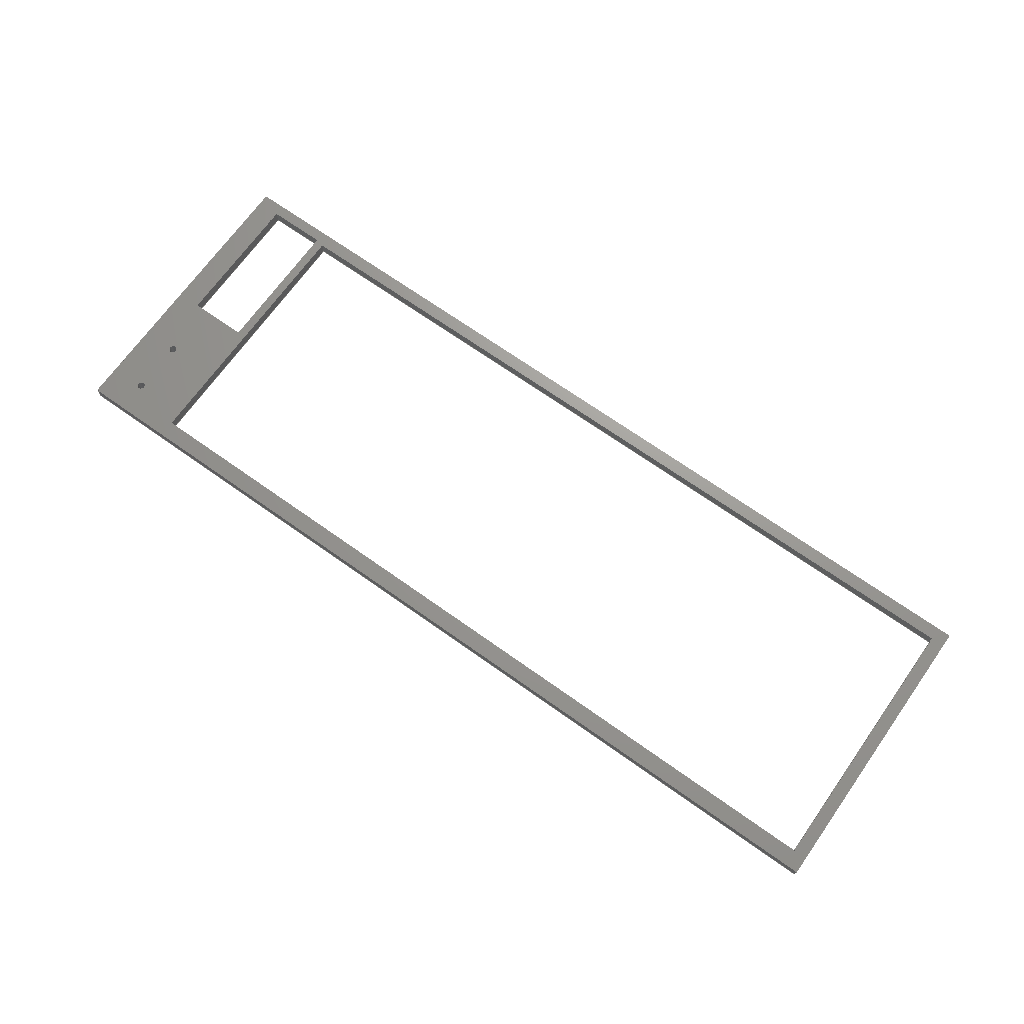
<metadata>
{"format":"step","ext":"step","renderer":"f3d","projection":"perspective","resolution":1024,"background":"white","views":[{"elev":69.5,"azim":35.4,"up":"+Z"}]}
</metadata>
<code>
ISO-10303-21;
DATA;
#1=SHAPE_REPRESENTATION_RELATIONSHIP('','',#322,#2);
#2=ADVANCED_BREP_SHAPE_REPRESENTATION('',(#320),#508);
#3=CIRCLE('',#335,0.001524);
#4=CIRCLE('',#336,0.001524);
#5=CIRCLE('',#338,0.001524);
#6=CIRCLE('',#339,0.001524);
#7=CYLINDRICAL_SURFACE('',#334,0.001524);
#8=CYLINDRICAL_SURFACE('',#337,0.001524);
#9=ORIENTED_EDGE('',*,*,#89,.F.);
#10=ORIENTED_EDGE('',*,*,#90,.F.);
#11=ORIENTED_EDGE('',*,*,#91,.T.);
#12=ORIENTED_EDGE('',*,*,#92,.T.);
#13=ORIENTED_EDGE('',*,*,#93,.T.);
#14=ORIENTED_EDGE('',*,*,#94,.F.);
#15=ORIENTED_EDGE('',*,*,#95,.F.);
#16=ORIENTED_EDGE('',*,*,#90,.T.);
#17=ORIENTED_EDGE('',*,*,#96,.T.);
#18=ORIENTED_EDGE('',*,*,#97,.F.);
#19=ORIENTED_EDGE('',*,*,#98,.F.);
#20=ORIENTED_EDGE('',*,*,#94,.T.);
#21=ORIENTED_EDGE('',*,*,#99,.F.);
#22=ORIENTED_EDGE('',*,*,#100,.F.);
#23=ORIENTED_EDGE('',*,*,#101,.T.);
#24=ORIENTED_EDGE('',*,*,#102,.T.);
#25=ORIENTED_EDGE('',*,*,#103,.T.);
#26=ORIENTED_EDGE('',*,*,#104,.F.);
#27=ORIENTED_EDGE('',*,*,#105,.F.);
#28=ORIENTED_EDGE('',*,*,#100,.T.);
#29=ORIENTED_EDGE('',*,*,#106,.T.);
#30=ORIENTED_EDGE('',*,*,#107,.F.);
#31=ORIENTED_EDGE('',*,*,#108,.F.);
#32=ORIENTED_EDGE('',*,*,#104,.T.);
#33=ORIENTED_EDGE('',*,*,#109,.F.);
#34=ORIENTED_EDGE('',*,*,#110,.F.);
#35=ORIENTED_EDGE('',*,*,#111,.T.);
#36=ORIENTED_EDGE('',*,*,#112,.T.);
#37=ORIENTED_EDGE('',*,*,#113,.T.);
#38=ORIENTED_EDGE('',*,*,#114,.F.);
#39=ORIENTED_EDGE('',*,*,#115,.F.);
#40=ORIENTED_EDGE('',*,*,#110,.T.);
#41=ORIENTED_EDGE('',*,*,#116,.T.);
#42=ORIENTED_EDGE('',*,*,#117,.F.);
#43=ORIENTED_EDGE('',*,*,#118,.F.);
#44=ORIENTED_EDGE('',*,*,#114,.T.);
#45=ORIENTED_EDGE('',*,*,#119,.F.);
#46=ORIENTED_EDGE('',*,*,#102,.F.);
#47=ORIENTED_EDGE('',*,*,#120,.T.);
#48=ORIENTED_EDGE('',*,*,#107,.T.);
#49=ORIENTED_EDGE('',*,*,#121,.T.);
#50=ORIENTED_EDGE('',*,*,#122,.F.);
#51=ORIENTED_EDGE('',*,*,#123,.T.);
#52=ORIENTED_EDGE('',*,*,#124,.F.);
#53=ORIENTED_EDGE('',*,*,#125,.F.);
#54=ORIENTED_EDGE('',*,*,#112,.F.);
#55=ORIENTED_EDGE('',*,*,#126,.T.);
#56=ORIENTED_EDGE('',*,*,#117,.T.);
#57=ORIENTED_EDGE('',*,*,#127,.F.);
#58=ORIENTED_EDGE('',*,*,#92,.F.);
#59=ORIENTED_EDGE('',*,*,#128,.T.);
#60=ORIENTED_EDGE('',*,*,#97,.T.);
#61=ORIENTED_EDGE('',*,*,#111,.F.);
#62=ORIENTED_EDGE('',*,*,#115,.T.);
#63=ORIENTED_EDGE('',*,*,#118,.T.);
#64=ORIENTED_EDGE('',*,*,#126,.F.);
#65=ORIENTED_EDGE('',*,*,#123,.F.);
#66=ORIENTED_EDGE('',*,*,#121,.F.);
#67=ORIENTED_EDGE('',*,*,#101,.F.);
#68=ORIENTED_EDGE('',*,*,#105,.T.);
#69=ORIENTED_EDGE('',*,*,#108,.T.);
#70=ORIENTED_EDGE('',*,*,#120,.F.);
#71=ORIENTED_EDGE('',*,*,#91,.F.);
#72=ORIENTED_EDGE('',*,*,#95,.T.);
#73=ORIENTED_EDGE('',*,*,#98,.T.);
#74=ORIENTED_EDGE('',*,*,#128,.F.);
#75=ORIENTED_EDGE('',*,*,#109,.T.);
#76=ORIENTED_EDGE('',*,*,#125,.T.);
#77=ORIENTED_EDGE('',*,*,#116,.F.);
#78=ORIENTED_EDGE('',*,*,#113,.F.);
#79=ORIENTED_EDGE('',*,*,#124,.T.);
#80=ORIENTED_EDGE('',*,*,#122,.T.);
#81=ORIENTED_EDGE('',*,*,#99,.T.);
#82=ORIENTED_EDGE('',*,*,#119,.T.);
#83=ORIENTED_EDGE('',*,*,#106,.F.);
#84=ORIENTED_EDGE('',*,*,#103,.F.);
#85=ORIENTED_EDGE('',*,*,#89,.T.);
#86=ORIENTED_EDGE('',*,*,#127,.T.);
#87=ORIENTED_EDGE('',*,*,#96,.F.);
#88=ORIENTED_EDGE('',*,*,#93,.F.);
#89=EDGE_CURVE('',#129,#130,#157,.T.);
#90=EDGE_CURVE('',#131,#129,#158,.T.);
#91=EDGE_CURVE('',#131,#132,#159,.T.);
#92=EDGE_CURVE('',#132,#130,#160,.T.);
#93=EDGE_CURVE('',#129,#133,#161,.T.);
#94=EDGE_CURVE('',#134,#133,#162,.T.);
#95=EDGE_CURVE('',#131,#134,#163,.T.);
#96=EDGE_CURVE('',#133,#135,#164,.T.);
#97=EDGE_CURVE('',#136,#135,#165,.T.);
#98=EDGE_CURVE('',#134,#136,#166,.T.);
#99=EDGE_CURVE('',#137,#138,#167,.T.);
#100=EDGE_CURVE('',#139,#137,#168,.T.);
#101=EDGE_CURVE('',#139,#140,#169,.T.);
#102=EDGE_CURVE('',#140,#138,#170,.T.);
#103=EDGE_CURVE('',#137,#141,#171,.T.);
#104=EDGE_CURVE('',#142,#141,#172,.T.);
#105=EDGE_CURVE('',#139,#142,#173,.T.);
#106=EDGE_CURVE('',#141,#143,#174,.T.);
#107=EDGE_CURVE('',#144,#143,#175,.T.);
#108=EDGE_CURVE('',#142,#144,#176,.T.);
#109=EDGE_CURVE('',#145,#146,#177,.T.);
#110=EDGE_CURVE('',#147,#145,#178,.T.);
#111=EDGE_CURVE('',#147,#148,#179,.T.);
#112=EDGE_CURVE('',#148,#146,#180,.T.);
#113=EDGE_CURVE('',#145,#149,#181,.T.);
#114=EDGE_CURVE('',#150,#149,#182,.T.);
#115=EDGE_CURVE('',#147,#150,#183,.T.);
#116=EDGE_CURVE('',#149,#151,#184,.T.);
#117=EDGE_CURVE('',#152,#151,#185,.T.);
#118=EDGE_CURVE('',#150,#152,#186,.T.);
#119=EDGE_CURVE('',#138,#143,#187,.T.);
#120=EDGE_CURVE('',#140,#144,#188,.T.);
#121=EDGE_CURVE('',#153,#153,#3,.T.);
#122=EDGE_CURVE('',#154,#154,#4,.T.);
#123=EDGE_CURVE('',#155,#155,#5,.T.);
#124=EDGE_CURVE('',#156,#156,#6,.T.);
#125=EDGE_CURVE('',#146,#151,#189,.T.);
#126=EDGE_CURVE('',#148,#152,#190,.T.);
#127=EDGE_CURVE('',#130,#135,#191,.T.);
#128=EDGE_CURVE('',#132,#136,#192,.T.);
#129=VERTEX_POINT('',#425);
#130=VERTEX_POINT('',#426);
#131=VERTEX_POINT('',#428);
#132=VERTEX_POINT('',#430);
#133=VERTEX_POINT('',#434);
#134=VERTEX_POINT('',#436);
#135=VERTEX_POINT('',#440);
#136=VERTEX_POINT('',#442);
#137=VERTEX_POINT('',#446);
#138=VERTEX_POINT('',#447);
#139=VERTEX_POINT('',#449);
#140=VERTEX_POINT('',#451);
#141=VERTEX_POINT('',#455);
#142=VERTEX_POINT('',#457);
#143=VERTEX_POINT('',#461);
#144=VERTEX_POINT('',#463);
#145=VERTEX_POINT('',#467);
#146=VERTEX_POINT('',#468);
#147=VERTEX_POINT('',#470);
#148=VERTEX_POINT('',#472);
#149=VERTEX_POINT('',#476);
#150=VERTEX_POINT('',#478);
#151=VERTEX_POINT('',#482);
#152=VERTEX_POINT('',#484);
#153=VERTEX_POINT('',#491);
#154=VERTEX_POINT('',#493);
#155=VERTEX_POINT('',#496);
#156=VERTEX_POINT('',#498);
#157=LINE('',#424,#193);
#158=LINE('',#427,#194);
#159=LINE('',#429,#195);
#160=LINE('',#431,#196);
#161=LINE('',#433,#197);
#162=LINE('',#435,#198);
#163=LINE('',#437,#199);
#164=LINE('',#439,#200);
#165=LINE('',#441,#201);
#166=LINE('',#443,#202);
#167=LINE('',#445,#203);
#168=LINE('',#448,#204);
#169=LINE('',#450,#205);
#170=LINE('',#452,#206);
#171=LINE('',#454,#207);
#172=LINE('',#456,#208);
#173=LINE('',#458,#209);
#174=LINE('',#460,#210);
#175=LINE('',#462,#211);
#176=LINE('',#464,#212);
#177=LINE('',#466,#213);
#178=LINE('',#469,#214);
#179=LINE('',#471,#215);
#180=LINE('',#473,#216);
#181=LINE('',#475,#217);
#182=LINE('',#477,#218);
#183=LINE('',#479,#219);
#184=LINE('',#481,#220);
#185=LINE('',#483,#221);
#186=LINE('',#485,#222);
#187=LINE('',#487,#223);
#188=LINE('',#488,#224);
#189=LINE('',#500,#225);
#190=LINE('',#501,#226);
#191=LINE('',#503,#227);
#192=LINE('',#504,#228);
#193=VECTOR('',#348,1);
#194=VECTOR('',#349,1);
#195=VECTOR('',#350,1);
#196=VECTOR('',#351,1);
#197=VECTOR('',#354,1);
#198=VECTOR('',#355,1);
#199=VECTOR('',#356,1);
#200=VECTOR('',#359,1);
#201=VECTOR('',#360,1);
#202=VECTOR('',#361,1);
#203=VECTOR('',#364,1);
#204=VECTOR('',#365,1);
#205=VECTOR('',#366,1);
#206=VECTOR('',#367,1);
#207=VECTOR('',#370,1);
#208=VECTOR('',#371,1);
#209=VECTOR('',#372,1);
#210=VECTOR('',#375,1);
#211=VECTOR('',#376,1);
#212=VECTOR('',#377,1);
#213=VECTOR('',#380,1);
#214=VECTOR('',#381,1);
#215=VECTOR('',#382,1);
#216=VECTOR('',#383,1);
#217=VECTOR('',#386,1);
#218=VECTOR('',#387,1);
#219=VECTOR('',#388,1);
#220=VECTOR('',#391,1);
#221=VECTOR('',#392,1);
#222=VECTOR('',#393,1);
#223=VECTOR('',#396,1);
#224=VECTOR('',#397,1);
#225=VECTOR('',#412,1);
#226=VECTOR('',#413,1);
#227=VECTOR('',#416,1);
#228=VECTOR('',#417,1);
#229=EDGE_LOOP('',(#9,#10,#11,#12));
#230=EDGE_LOOP('',(#13,#14,#15,#16));
#231=EDGE_LOOP('',(#17,#18,#19,#20));
#232=EDGE_LOOP('',(#21,#22,#23,#24));
#233=EDGE_LOOP('',(#25,#26,#27,#28));
#234=EDGE_LOOP('',(#29,#30,#31,#32));
#235=EDGE_LOOP('',(#33,#34,#35,#36));
#236=EDGE_LOOP('',(#37,#38,#39,#40));
#237=EDGE_LOOP('',(#41,#42,#43,#44));
#238=EDGE_LOOP('',(#45,#46,#47,#48));
#239=EDGE_LOOP('',(#49));
#240=EDGE_LOOP('',(#50));
#241=EDGE_LOOP('',(#51));
#242=EDGE_LOOP('',(#52));
#243=EDGE_LOOP('',(#53,#54,#55,#56));
#244=EDGE_LOOP('',(#57,#58,#59,#60));
#245=EDGE_LOOP('',(#61,#62,#63,#64));
#246=EDGE_LOOP('',(#65));
#247=EDGE_LOOP('',(#66));
#248=EDGE_LOOP('',(#67,#68,#69,#70));
#249=EDGE_LOOP('',(#71,#72,#73,#74));
#250=EDGE_LOOP('',(#75,#76,#77,#78));
#251=EDGE_LOOP('',(#79));
#252=EDGE_LOOP('',(#80));
#253=EDGE_LOOP('',(#81,#82,#83,#84));
#254=EDGE_LOOP('',(#85,#86,#87,#88));
#255=FACE_BOUND('',#229,.T.);
#256=FACE_BOUND('',#230,.T.);
#257=FACE_BOUND('',#231,.T.);
#258=FACE_BOUND('',#232,.T.);
#259=FACE_BOUND('',#233,.T.);
#260=FACE_BOUND('',#234,.T.);
#261=FACE_BOUND('',#235,.T.);
#262=FACE_BOUND('',#236,.T.);
#263=FACE_BOUND('',#237,.T.);
#264=FACE_BOUND('',#238,.T.);
#265=FACE_BOUND('',#239,.T.);
#266=FACE_BOUND('',#240,.T.);
#267=FACE_BOUND('',#241,.T.);
#268=FACE_BOUND('',#242,.T.);
#269=FACE_BOUND('',#243,.T.);
#270=FACE_BOUND('',#244,.T.);
#271=FACE_BOUND('',#245,.T.);
#272=FACE_BOUND('',#246,.T.);
#273=FACE_BOUND('',#247,.T.);
#274=FACE_BOUND('',#248,.T.);
#275=FACE_BOUND('',#249,.T.);
#276=FACE_BOUND('',#250,.T.);
#277=FACE_BOUND('',#251,.T.);
#278=FACE_BOUND('',#252,.T.);
#279=FACE_BOUND('',#253,.T.);
#280=FACE_BOUND('',#254,.T.);
#281=PLANE('',#324);
#282=PLANE('',#325);
#283=PLANE('',#326);
#284=PLANE('',#327);
#285=PLANE('',#328);
#286=PLANE('',#329);
#287=PLANE('',#330);
#288=PLANE('',#331);
#289=PLANE('',#332);
#290=PLANE('',#333);
#291=PLANE('',#340);
#292=PLANE('',#341);
#293=PLANE('',#342);
#294=PLANE('',#343);
#295=ADVANCED_FACE('',(#255),#281,.T.);
#296=ADVANCED_FACE('',(#256),#282,.F.);
#297=ADVANCED_FACE('',(#257),#283,.F.);
#298=ADVANCED_FACE('',(#258),#284,.T.);
#299=ADVANCED_FACE('',(#259),#285,.F.);
#300=ADVANCED_FACE('',(#260),#286,.F.);
#301=ADVANCED_FACE('',(#261),#287,.T.);
#302=ADVANCED_FACE('',(#262),#288,.F.);
#303=ADVANCED_FACE('',(#263),#289,.F.);
#304=ADVANCED_FACE('',(#264),#290,.T.);
#305=ADVANCED_FACE('',(#265,#266),#7,.F.);
#306=ADVANCED_FACE('',(#267,#268),#8,.F.);
#307=ADVANCED_FACE('',(#269),#291,.T.);
#308=ADVANCED_FACE('',(#270),#292,.T.);
#309=ADVANCED_FACE('',(#271,#272,#273,#274,#275),#293,.T.);
#310=ADVANCED_FACE('',(#276,#277,#278,#279,#280),#294,.F.);
#311=CLOSED_SHELL('',(#295,#296,#297,#298,#299,#300,#301,#302,#303,#304,
#305,#306,#307,#308,#309,#310));
#312=STYLED_ITEM('',(#313),#320);
#313=PRESENTATION_STYLE_ASSIGNMENT((#314));
#314=SURFACE_STYLE_USAGE(.BOTH.,#315);
#315=SURFACE_SIDE_STYLE('',(#316));
#316=SURFACE_STYLE_FILL_AREA(#317);
#317=FILL_AREA_STYLE('',(#318));
#318=FILL_AREA_STYLE_COLOUR('',#319);
#319=COLOUR_RGB('',0.6157,0.8118,0.9294);
#320=MANIFOLD_SOLID_BREP('Part 2',#311);
#321=SHAPE_DEFINITION_REPRESENTATION(#513,#322);
#322=SHAPE_REPRESENTATION('Part 2',(#323),#508);
#323=AXIS2_PLACEMENT_3D('',#422,#344,#345);
#324=AXIS2_PLACEMENT_3D('',#423,#346,#347);
#325=AXIS2_PLACEMENT_3D('',#432,#352,#353);
#326=AXIS2_PLACEMENT_3D('',#438,#357,#358);
#327=AXIS2_PLACEMENT_3D('',#444,#362,#363);
#328=AXIS2_PLACEMENT_3D('',#453,#368,#369);
#329=AXIS2_PLACEMENT_3D('',#459,#373,#374);
#330=AXIS2_PLACEMENT_3D('',#465,#378,#379);
#331=AXIS2_PLACEMENT_3D('',#474,#384,#385);
#332=AXIS2_PLACEMENT_3D('',#480,#389,#390);
#333=AXIS2_PLACEMENT_3D('',#486,#394,#395);
#334=AXIS2_PLACEMENT_3D('',#489,#398,#399);
#335=AXIS2_PLACEMENT_3D('',#490,#400,#401);
#336=AXIS2_PLACEMENT_3D('',#492,#402,#403);
#337=AXIS2_PLACEMENT_3D('',#494,#404,#405);
#338=AXIS2_PLACEMENT_3D('',#495,#406,#407);
#339=AXIS2_PLACEMENT_3D('',#497,#408,#409);
#340=AXIS2_PLACEMENT_3D('',#499,#410,#411);
#341=AXIS2_PLACEMENT_3D('',#502,#414,#415);
#342=AXIS2_PLACEMENT_3D('',#505,#418,#419);
#343=AXIS2_PLACEMENT_3D('',#506,#420,#421);
#344=DIRECTION('',(0,0,1));
#345=DIRECTION('',(1,0,0));
#346=DIRECTION('',(0,1,0));
#347=DIRECTION('',(1,0,0));
#348=DIRECTION('',(1,0,0));
#349=DIRECTION('',(0,0,-1));
#350=DIRECTION('',(1,0,0));
#351=DIRECTION('',(0,0,-1));
#352=DIRECTION('',(1,0,0));
#353=DIRECTION('',(0,-1,0));
#354=DIRECTION('',(0,-1,0));
#355=DIRECTION('',(0,0,-1));
#356=DIRECTION('',(0,-1,0));
#357=DIRECTION('',(0,1,0));
#358=DIRECTION('',(1,0,0));
#359=DIRECTION('',(1,0,0));
#360=DIRECTION('',(0,0,-1));
#361=DIRECTION('',(1,0,0));
#362=DIRECTION('',(0,-1,0));
#363=DIRECTION('',(-1,0,0));
#364=DIRECTION('',(-1,0,0));
#365=DIRECTION('',(0,0,-1));
#366=DIRECTION('',(-1,0,0));
#367=DIRECTION('',(0,0,-1));
#368=DIRECTION('',(1,0,0));
#369=DIRECTION('',(0,-1,0));
#370=DIRECTION('',(0,-1,0));
#371=DIRECTION('',(0,0,-1));
#372=DIRECTION('',(0,-1,0));
#373=DIRECTION('',(0,-1,0));
#374=DIRECTION('',(-1,0,0));
#375=DIRECTION('',(-1,0,0));
#376=DIRECTION('',(0,0,-1));
#377=DIRECTION('',(-1,0,0));
#378=DIRECTION('',(1,0,0));
#379=DIRECTION('',(0,-1,0));
#380=DIRECTION('',(0,-1,0));
#381=DIRECTION('',(0,0,-1));
#382=DIRECTION('',(0,-1,0));
#383=DIRECTION('',(0,0,-1));
#384=DIRECTION('',(0,1,0));
#385=DIRECTION('',(1,0,0));
#386=DIRECTION('',(1,0,0));
#387=DIRECTION('',(0,0,-1));
#388=DIRECTION('',(1,0,0));
#389=DIRECTION('',(1,0,0));
#390=DIRECTION('',(0,-1,0));
#391=DIRECTION('',(0,-1,0));
#392=DIRECTION('',(0,0,-1));
#393=DIRECTION('',(0,-1,0));
#394=DIRECTION('',(1,0,0));
#395=DIRECTION('',(0,-1,0));
#396=DIRECTION('',(0,-1,0));
#397=DIRECTION('',(0,-1,0));
#398=DIRECTION('',(0,0,-1));
#399=DIRECTION('',(0,1,0));
#400=DIRECTION('',(0,0,1));
#401=DIRECTION('',(0,-1,0));
#402=DIRECTION('',(0,0,1));
#403=DIRECTION('',(0,-1,0));
#404=DIRECTION('',(0,0,-1));
#405=DIRECTION('',(0,1,0));
#406=DIRECTION('',(0,0,1));
#407=DIRECTION('',(0,-1,0));
#408=DIRECTION('',(0,0,1));
#409=DIRECTION('',(0,-1,0));
#410=DIRECTION('',(0,1,0));
#411=DIRECTION('',(1,0,0));
#412=DIRECTION('',(1,0,0));
#413=DIRECTION('',(1,0,0));
#414=DIRECTION('',(1,0,0));
#415=DIRECTION('',(0,-1,0));
#416=DIRECTION('',(0,-1,0));
#417=DIRECTION('',(0,-1,0));
#418=DIRECTION('',(0,0,1));
#419=DIRECTION('',(1,0,0));
#420=DIRECTION('',(0,0,1));
#421=DIRECTION('',(1,0,0));
#422=CARTESIAN_POINT('',(0,0,0));
#423=CARTESIAN_POINT('',(0.1559,-0.02396,0.0127));
#424=CARTESIAN_POINT('',(0.1559,-0.02396,0.00762));
#425=CARTESIAN_POINT('',(-0.004179,-0.02396,0.00762));
#426=CARTESIAN_POINT('',(0.316,-0.02396,0.00762));
#427=CARTESIAN_POINT('',(-0.004179,-0.02396,0.0127));
#428=CARTESIAN_POINT('',(-0.004179,-0.02396,0.0127));
#429=CARTESIAN_POINT('',(0.1559,-0.02396,0.0127));
#430=CARTESIAN_POINT('',(0.316,-0.02396,0.0127));
#431=CARTESIAN_POINT('',(0.316,-0.02396,0.0127));
#432=CARTESIAN_POINT('',(-0.004179,-0.07676,0.0127));
#433=CARTESIAN_POINT('',(-0.004179,-0.07676,0.00762));
#434=CARTESIAN_POINT('',(-0.004179,-0.1296,0.00762));
#435=CARTESIAN_POINT('',(-0.004179,-0.1296,0.0127));
#436=CARTESIAN_POINT('',(-0.004179,-0.1296,0.0127));
#437=CARTESIAN_POINT('',(-0.004179,-0.07676,0.0127));
#438=CARTESIAN_POINT('',(0.1559,-0.1296,0.0127));
#439=CARTESIAN_POINT('',(0.1559,-0.1296,0.00762));
#440=CARTESIAN_POINT('',(0.316,-0.1296,0.00762));
#441=CARTESIAN_POINT('',(0.316,-0.1296,0.0127));
#442=CARTESIAN_POINT('',(0.316,-0.1296,0.0127));
#443=CARTESIAN_POINT('',(0.1559,-0.1296,0.0127));
#444=CARTESIAN_POINT('',(0.01453,-0.02755,0.0127));
#445=CARTESIAN_POINT('',(0.01453,-0.02755,0.00762));
#446=CARTESIAN_POINT('',(0.02505,-0.02755,0.00762));
#447=CARTESIAN_POINT('',(0.004018,-0.02755,0.00762));
#448=CARTESIAN_POINT('',(0.02505,-0.02755,0.0127));
#449=CARTESIAN_POINT('',(0.02505,-0.02755,0.0127));
#450=CARTESIAN_POINT('',(0.01453,-0.02755,0.0127));
#451=CARTESIAN_POINT('',(0.004018,-0.02755,0.0127));
#452=CARTESIAN_POINT('',(0.004018,-0.02755,0.0127));
#453=CARTESIAN_POINT('',(0.02505,-0.0531,0.0127));
#454=CARTESIAN_POINT('',(0.02505,-0.0531,0.00762));
#455=CARTESIAN_POINT('',(0.02505,-0.07865,0.00762));
#456=CARTESIAN_POINT('',(0.02505,-0.07865,0.0127));
#457=CARTESIAN_POINT('',(0.02505,-0.07865,0.0127));
#458=CARTESIAN_POINT('',(0.02505,-0.0531,0.0127));
#459=CARTESIAN_POINT('',(0.01453,-0.07865,0.0127));
#460=CARTESIAN_POINT('',(0.01453,-0.07865,0.00762));
#461=CARTESIAN_POINT('',(0.004018,-0.07865,0.00762));
#462=CARTESIAN_POINT('',(0.004018,-0.07865,0.0127));
#463=CARTESIAN_POINT('',(0.004018,-0.07865,0.0127));
#464=CARTESIAN_POINT('',(0.01453,-0.07865,0.0127));
#465=CARTESIAN_POINT('',(0.02793,-0.07608,0.0127));
#466=CARTESIAN_POINT('',(0.02793,-0.07608,0.00762));
#467=CARTESIAN_POINT('',(0.02793,-0.02832,0.00762));
#468=CARTESIAN_POINT('',(0.02793,-0.1238,0.00762));
#469=CARTESIAN_POINT('',(0.02793,-0.02832,0.0127));
#470=CARTESIAN_POINT('',(0.02793,-0.02832,0.0127));
#471=CARTESIAN_POINT('',(0.02793,-0.07608,0.0127));
#472=CARTESIAN_POINT('',(0.02793,-0.1238,0.0127));
#473=CARTESIAN_POINT('',(0.02793,-0.1238,0.0127));
#474=CARTESIAN_POINT('',(0.1698,-0.02832,0.0127));
#475=CARTESIAN_POINT('',(0.1698,-0.02832,0.00762));
#476=CARTESIAN_POINT('',(0.3116,-0.02832,0.00762));
#477=CARTESIAN_POINT('',(0.3116,-0.02832,0.0127));
#478=CARTESIAN_POINT('',(0.3116,-0.02832,0.0127));
#479=CARTESIAN_POINT('',(0.1698,-0.02832,0.0127));
#480=CARTESIAN_POINT('',(0.3116,-0.07608,0.0127));
#481=CARTESIAN_POINT('',(0.3116,-0.07608,0.00762));
#482=CARTESIAN_POINT('',(0.3116,-0.1238,0.00762));
#483=CARTESIAN_POINT('',(0.3116,-0.1238,0.0127));
#484=CARTESIAN_POINT('',(0.3116,-0.1238,0.0127));
#485=CARTESIAN_POINT('',(0.3116,-0.07608,0.0127));
#486=CARTESIAN_POINT('',(0.004018,-0.0531,0.0127));
#487=CARTESIAN_POINT('',(0.004018,-0.0531,0.00762));
#488=CARTESIAN_POINT('',(0.004018,-0.0531,0.0127));
#489=CARTESIAN_POINT('',(0.0085,-0.099,0.0127));
#490=CARTESIAN_POINT('',(0.0085,-0.099,0.0127));
#491=CARTESIAN_POINT('',(0.0085,-0.1005,0.0127));
#492=CARTESIAN_POINT('',(0.0085,-0.099,0.00762));
#493=CARTESIAN_POINT('',(0.0085,-0.1005,0.00762));
#494=CARTESIAN_POINT('',(0.0084,-0.1183,0.0127));
#495=CARTESIAN_POINT('',(0.0084,-0.1183,0.0127));
#496=CARTESIAN_POINT('',(0.0084,-0.1198,0.0127));
#497=CARTESIAN_POINT('',(0.0084,-0.1183,0.00762));
#498=CARTESIAN_POINT('',(0.0084,-0.1198,0.00762));
#499=CARTESIAN_POINT('',(0.1698,-0.1238,0.0127));
#500=CARTESIAN_POINT('',(0.1698,-0.1238,0.00762));
#501=CARTESIAN_POINT('',(0.1698,-0.1238,0.0127));
#502=CARTESIAN_POINT('',(0.316,-0.07676,0.0127));
#503=CARTESIAN_POINT('',(0.316,-0.07676,0.00762));
#504=CARTESIAN_POINT('',(0.316,-0.07676,0.0127));
#505=CARTESIAN_POINT('',(0.1559,-0.07676,0.0127));
#506=CARTESIAN_POINT('',(0.1559,-0.07676,0.00762));
#507=MECHANICAL_DESIGN_GEOMETRIC_PRESENTATION_REPRESENTATION('',(#312),
#508);
#508=(
GEOMETRIC_REPRESENTATION_CONTEXT(3)
GLOBAL_UNCERTAINTY_ASSIGNED_CONTEXT((#509))
GLOBAL_UNIT_ASSIGNED_CONTEXT((#512,#511,#510))
REPRESENTATION_CONTEXT('Part 2','TOP_LEVEL_ASSEMBLY_PART')
);
#509=UNCERTAINTY_MEASURE_WITH_UNIT(LENGTH_MEASURE(1e-08),#512,
'DISTANCE_ACCURACY_VALUE','Maximum Tolerance applied to model');
#510=(
NAMED_UNIT(*)
SI_UNIT($,.STERADIAN.)
SOLID_ANGLE_UNIT()
);
#511=(
NAMED_UNIT(*)
PLANE_ANGLE_UNIT()
SI_UNIT($,.RADIAN.)
);
#512=(
LENGTH_UNIT()
NAMED_UNIT(*)
SI_UNIT($,.METRE.)
);
#513=PRODUCT_DEFINITION_SHAPE('','',#514);
#514=PRODUCT_DEFINITION('','',#516,#515);
#515=PRODUCT_DEFINITION_CONTEXT('',#522,'design');
#516=PRODUCT_DEFINITION_FORMATION_WITH_SPECIFIED_SOURCE('','',#518,
 .NOT_KNOWN.);
#517=PRODUCT_RELATED_PRODUCT_CATEGORY('','',(#518));
#518=PRODUCT('Part 2','Part 2','Part 2',(#520));
#519=PRODUCT_CATEGORY('','');
#520=PRODUCT_CONTEXT('',#522,'mechanical');
#521=APPLICATION_PROTOCOL_DEFINITION('international standard',
'ap242_managed_model_based_3d_engineering',2011,#522);
#522=APPLICATION_CONTEXT('managed model based 3d engineering');
ENDSEC;
END-ISO-10303-21;

</code>
